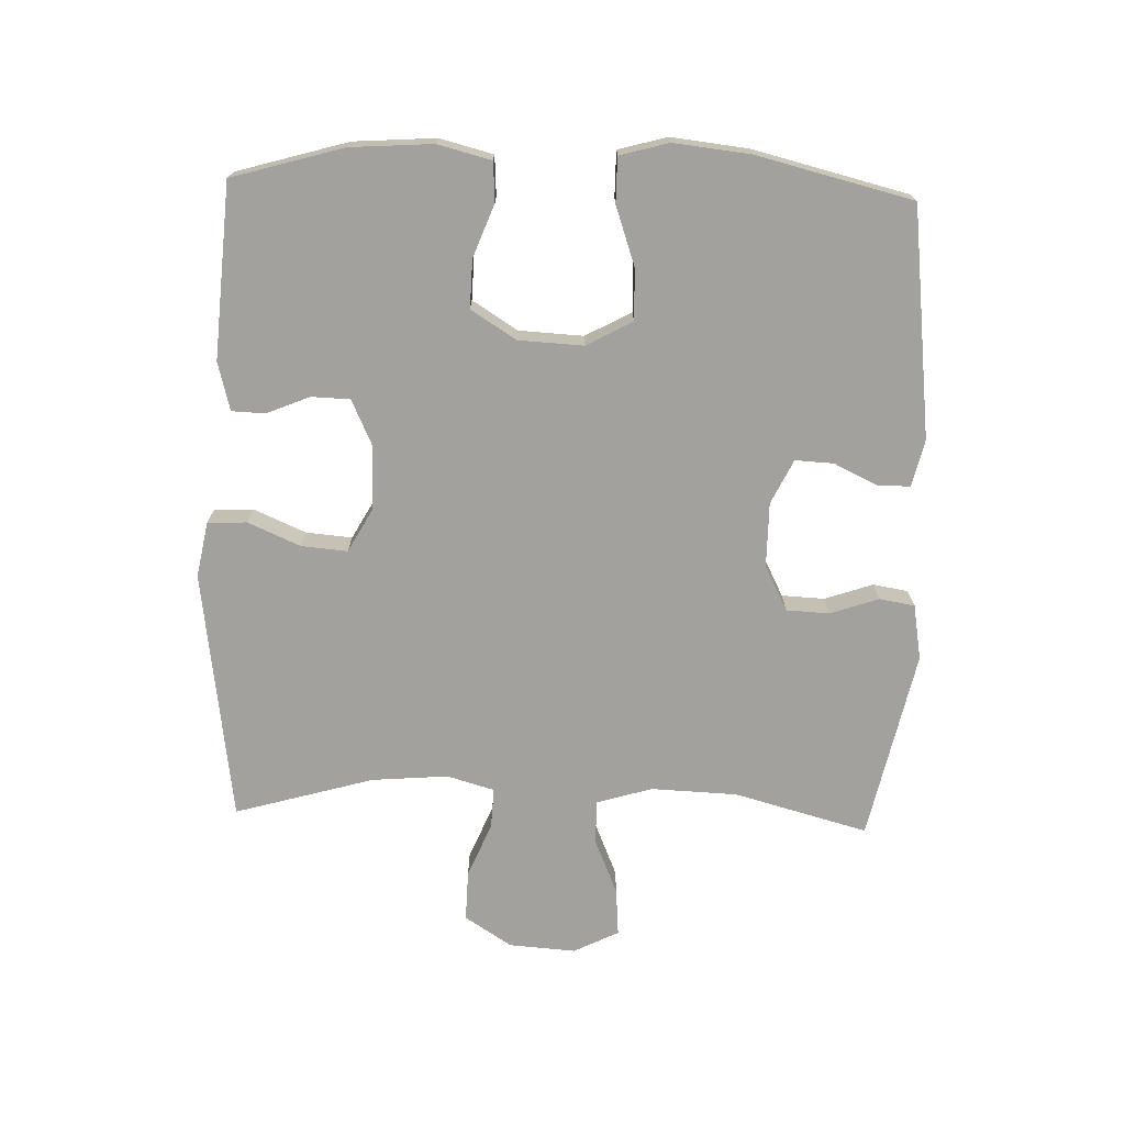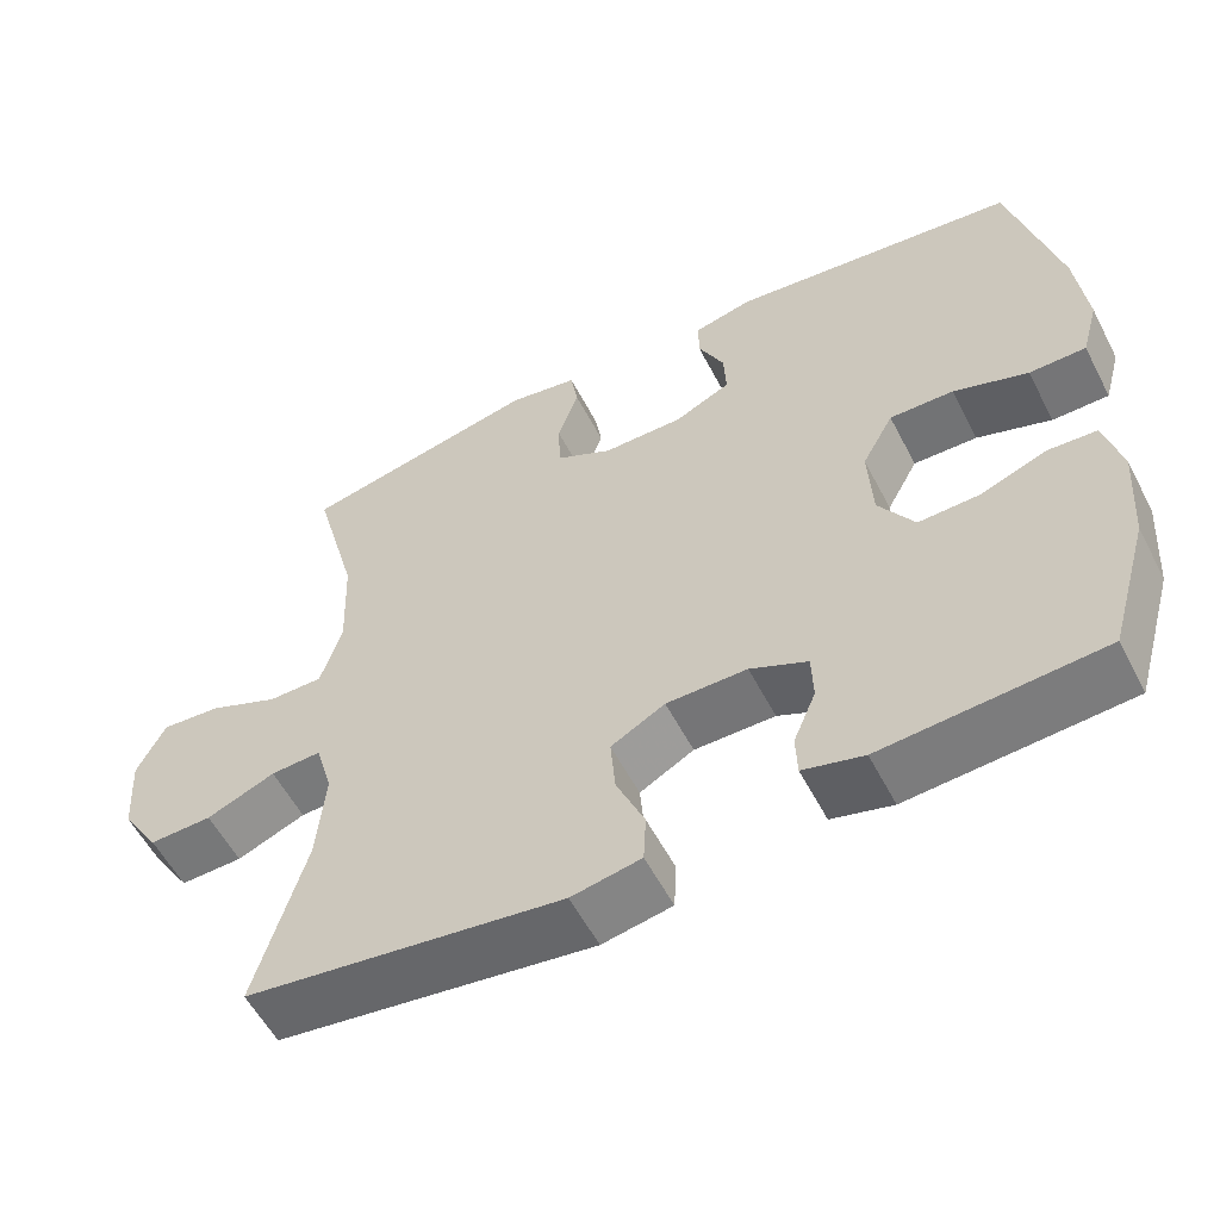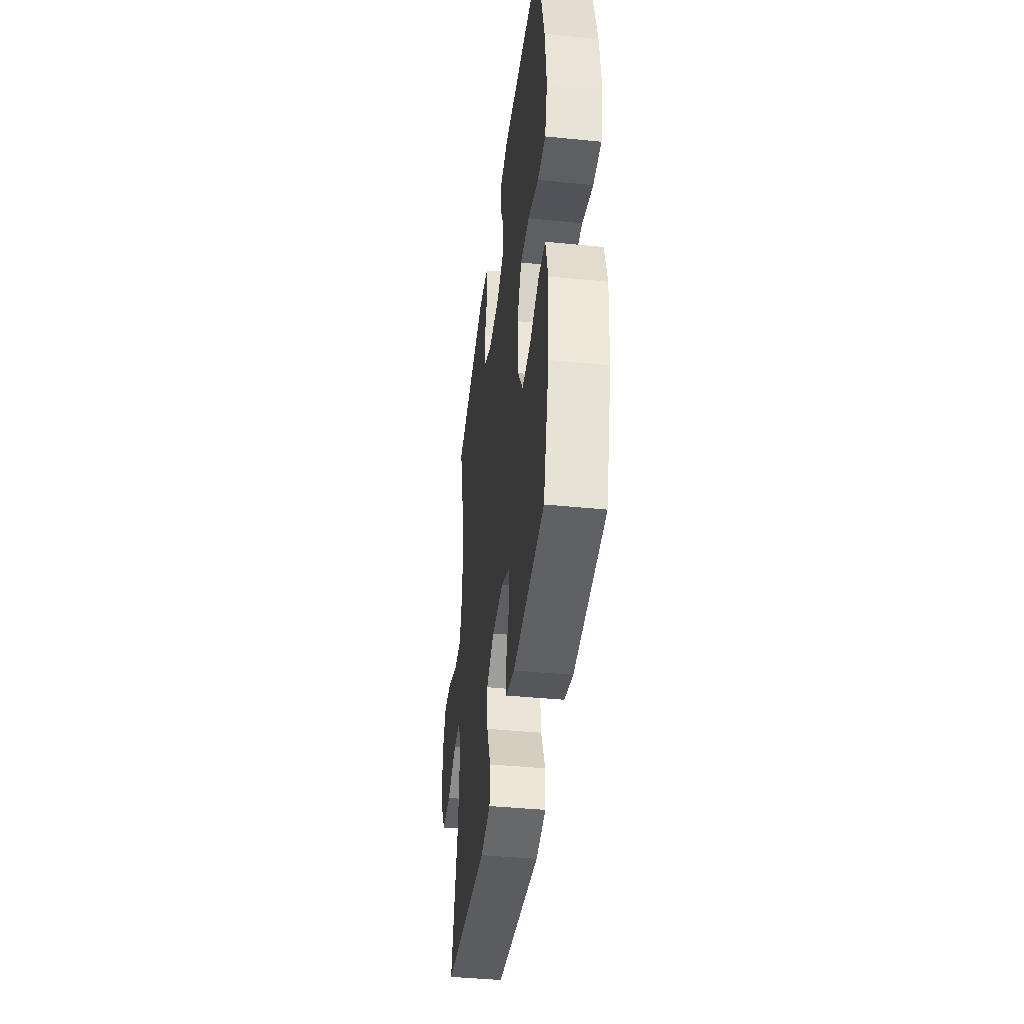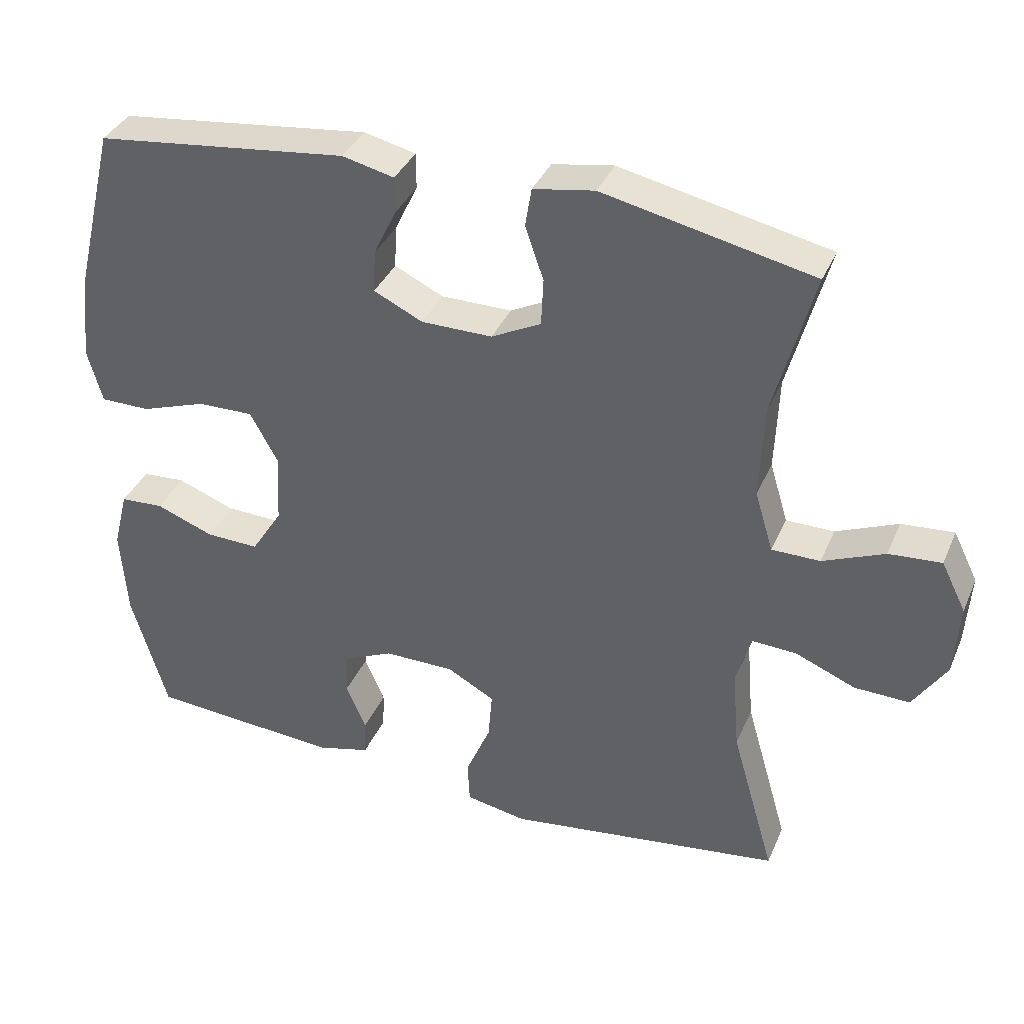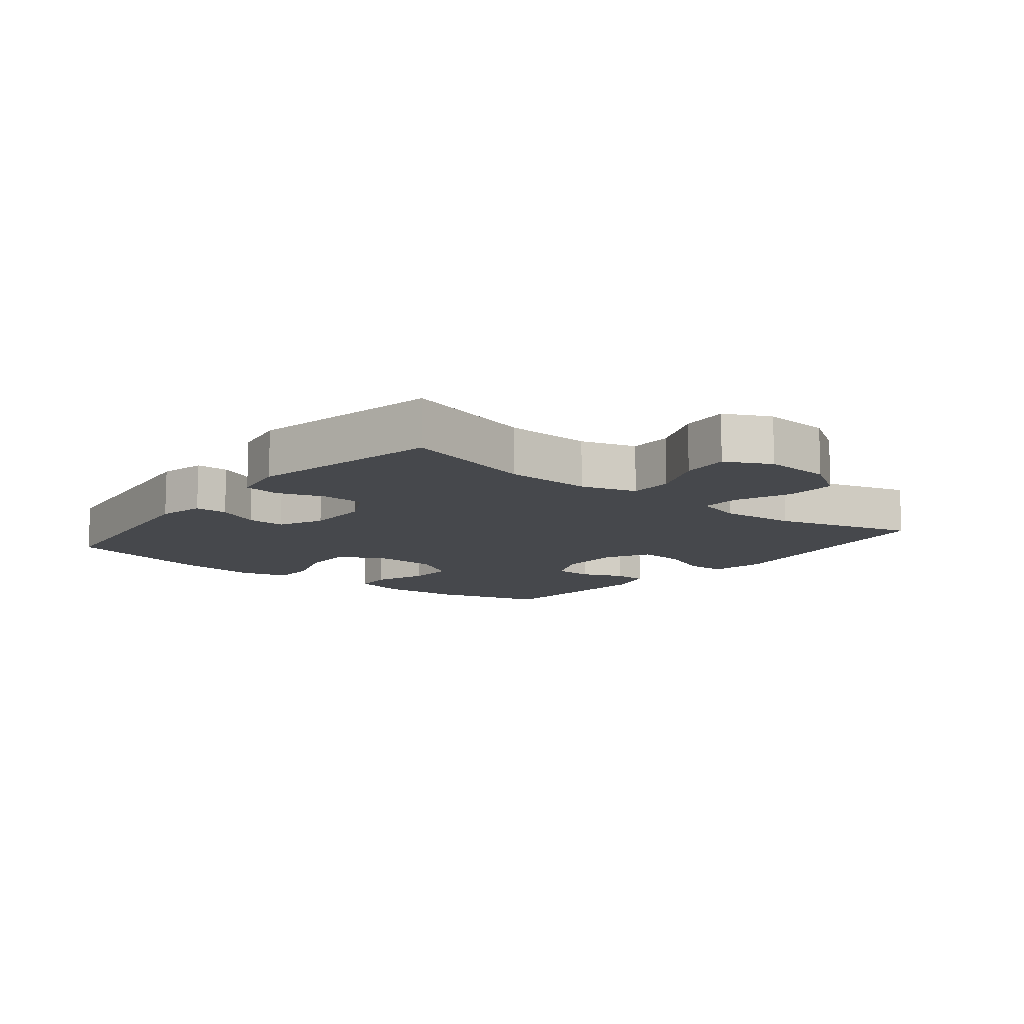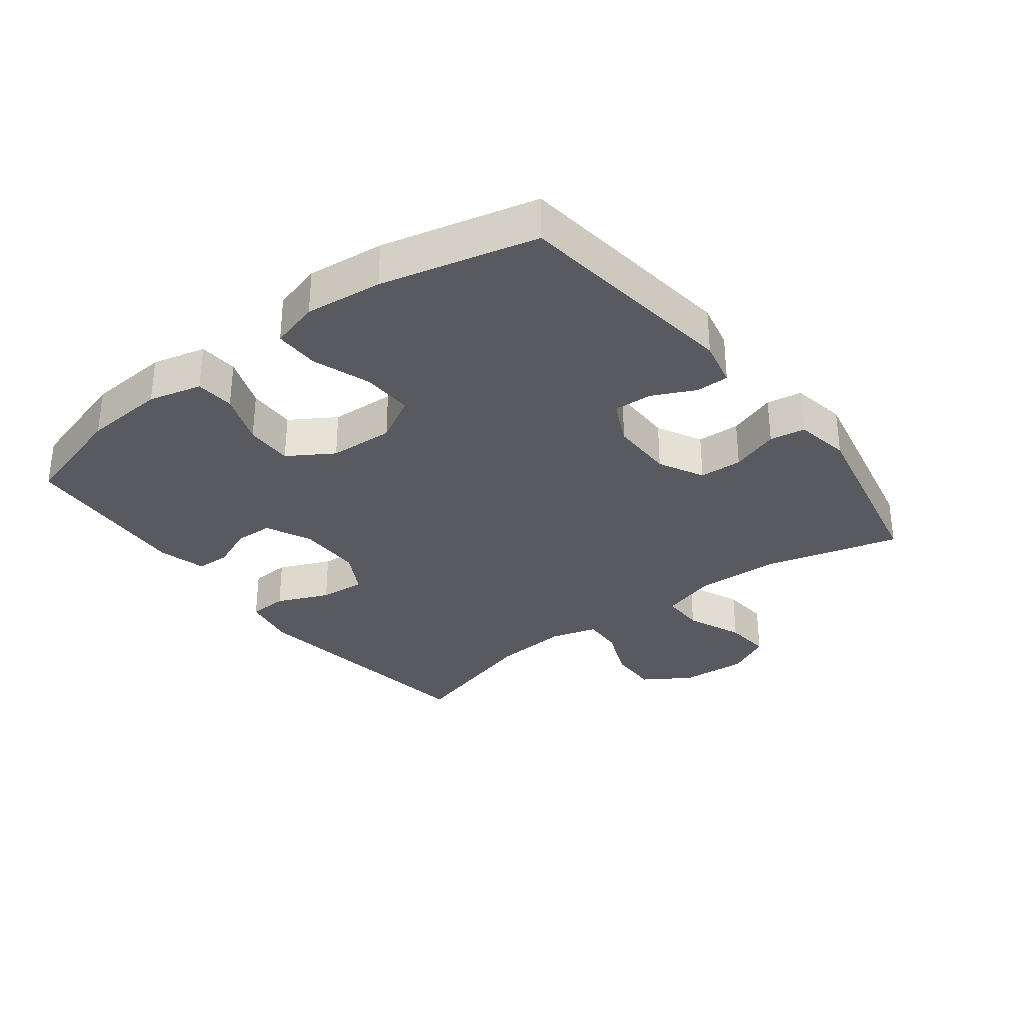
<metadata>
{"format":"obj","ext":"obj","renderer":"f3d","projection":"perspective","resolution":1024,"background":"white","views":[{"elev":-72.1,"azim":-91.9,"up":"+Y"},{"elev":-56.6,"azim":-152.7,"up":"+Z"},{"elev":-41.7,"azim":-96.9,"up":"+Z"},{"elev":36.8,"azim":21.5,"up":"+Z"},{"elev":-11.1,"azim":51.4,"up":"+Y"},{"elev":-31.9,"azim":-52.4,"up":"+Y"}]}
</metadata>
<code>
v 0.5 0.07 -0.5
v 0.108 0.07 -0.554
v 0.022 0.07 -0.538
v 0.019 0.07 -0.477
v 0.054 0.07 -0.396
v 0.06 0.07 -0.324
v -0.007 0.07 -0.287
v -0.107 0.07 -0.287
v -0.178 0.07 -0.32
v -0.18 0.07 -0.38
v -0.152 0.07 -0.447
v -0.154 0.07 -0.499
v -0.229 0.07 -0.519
v -0.5 0.07 -0.5
v -0.55 0.07 -0.327
v -0.559 0.07 -0.199
v -0.538 0.07 -0.116
v -0.477 0.07 -0.112
v -0.395 0.07 -0.143
v -0.32 0.07 -0.145
v -0.276 0.07 -0.075
v -0.271 0.07 0.026
v -0.31 0.07 0.097
v -0.389 0.07 0.095
v -0.481 0.07 0.063
v -0.551 0.07 0.063
v -0.572 0.07 0.139
v -0.559 0.07 0.259
v -0.5 0.07 0.5
v -0.144 0.07 0.543
v -0.071 0.07 0.526
v -0.071 0.07 0.475
v -0.103 0.07 0.408
v -0.106 0.07 0.348
v -0.037 0.07 0.315
v 0.063 0.07 0.315
v 0.133 0.07 0.351
v 0.136 0.07 0.418
v 0.11 0.07 0.493
v 0.119 0.07 0.548
v 0.205 0.07 0.563
v 0.5 0.07 0.5
v 0.444 0.07 0.292
v 0.439 0.07 0.158
v 0.465 0.07 0.072
v 0.533 0.07 0.072
v 0.62 0.07 0.109
v 0.694 0.07 0.115
v 0.729 0.07 0.045
v 0.722 0.07 -0.059
v 0.675 0.07 -0.132
v 0.597 0.07 -0.13
v 0.512 0.07 -0.095
v 0.449 0.07 -0.092
v 0.428 0.07 -0.166
v 0.438 0.07 -0.284
v 0.5 0 -0.5
v 0.108 0 -0.554
v 0.022 0 -0.538
v 0.019 0 -0.477
v 0.054 0 -0.396
v 0.06 0 -0.324
v -0.007 0 -0.287
v -0.107 0 -0.287
v -0.178 0 -0.32
v -0.18 0 -0.38
v -0.152 0 -0.447
v -0.154 0 -0.499
v -0.229 0 -0.519
v -0.5 0 -0.5
v -0.55 0 -0.327
v -0.559 0 -0.199
v -0.538 0 -0.116
v -0.477 0 -0.112
v -0.395 0 -0.143
v -0.32 0 -0.145
v -0.276 0 -0.075
v -0.271 0 0.026
v -0.31 0 0.097
v -0.389 0 0.095
v -0.481 0 0.063
v -0.551 0 0.063
v -0.572 0 0.139
v -0.559 0 0.259
v -0.5 0 0.5
v -0.144 0 0.543
v -0.071 0 0.526
v -0.071 0 0.475
v -0.103 0 0.408
v -0.106 0 0.348
v -0.037 0 0.315
v 0.063 0 0.315
v 0.133 0 0.351
v 0.136 0 0.418
v 0.11 0 0.493
v 0.119 0 0.548
v 0.205 0 0.563
v 0.5 0 0.5
v 0.444 0 0.292
v 0.439 0 0.158
v 0.465 0 0.072
v 0.533 0 0.072
v 0.62 0 0.109
v 0.694 0 0.115
v 0.729 0 0.045
v 0.722 0 -0.059
v 0.675 0 -0.132
v 0.597 0 -0.13
v 0.512 0 -0.095
v 0.449 0 -0.092
v 0.428 0 -0.166
v 0.438 0 -0.284
f 51 52 53
f 50 51 53
f 49 50 53
f 48 49 53
f 47 48 53
f 46 47 53
f 45 46 53 54
f 44 45 54 55
f 41 42 43
f 40 41 43
f 39 40 43
f 38 39 43
f 37 38 43 44
f 36 37 44 55
f 31 32 33
f 30 31 33
f 29 30 33
f 28 29 33
f 27 28 33
f 26 27 33
f 25 26 33
f 24 25 33
f 23 24 33 34
f 22 23 34 35
f 17 18 19
f 16 17 19
f 15 16 19
f 14 15 19
f 13 14 19
f 12 13 19
f 11 12 19
f 10 11 19
f 9 10 19 20
f 8 9 20 21
f 3 4 5
f 2 3 5
f 1 2 5
f 56 1 5
f 56 5 6
f 36 55 56
f 35 36 56
f 22 35 56
f 21 22 56
f 8 21 56
f 7 8 56
f 6 7 56
f 109 108 107
f 109 107 106
f 109 106 105
f 109 105 104
f 109 104 103
f 109 103 102
f 110 109 102 101
f 111 110 101 100
f 99 98 97
f 99 97 96
f 99 96 95
f 99 95 94
f 100 99 94 93
f 111 100 93 92
f 89 88 87
f 89 87 86
f 89 86 85
f 89 85 84
f 89 84 83
f 89 83 82
f 89 82 81
f 89 81 80
f 90 89 80 79
f 91 90 79 78
f 75 74 73
f 75 73 72
f 75 72 71
f 75 71 70
f 75 70 69
f 75 69 68
f 75 68 67
f 75 67 66
f 76 75 66 65
f 77 76 65 64
f 61 60 59
f 61 59 58
f 61 58 57
f 61 57 112
f 62 61 112
f 112 111 92
f 112 92 91
f 112 91 78
f 112 78 77
f 112 77 64
f 112 64 63
f 112 63 62
f 1 57 58 2
f 2 58 59 3
f 3 59 60 4
f 4 60 61 5
f 5 61 62 6
f 6 62 63 7
f 7 63 64 8
f 8 64 65 9
f 9 65 66 10
f 10 66 67 11
f 11 67 68 12
f 12 68 69 13
f 13 69 70 14
f 14 70 71 15
f 15 71 72 16
f 16 72 73 17
f 17 73 74 18
f 18 74 75 19
f 19 75 76 20
f 20 76 77 21
f 21 77 78 22
f 22 78 79 23
f 23 79 80 24
f 24 80 81 25
f 25 81 82 26
f 26 82 83 27
f 27 83 84 28
f 28 84 85 29
f 29 85 86 30
f 30 86 87 31
f 31 87 88 32
f 32 88 89 33
f 33 89 90 34
f 34 90 91 35
f 35 91 92 36
f 36 92 93 37
f 37 93 94 38
f 38 94 95 39
f 39 95 96 40
f 40 96 97 41
f 41 97 98 42
f 42 98 99 43
f 43 99 100 44
f 44 100 101 45
f 45 101 102 46
f 46 102 103 47
f 47 103 104 48
f 48 104 105 49
f 49 105 106 50
f 50 106 107 51
f 51 107 108 52
f 52 108 109 53
f 53 109 110 54
f 54 110 111 55
f 55 111 112 56
f 56 112 57 1

</code>
